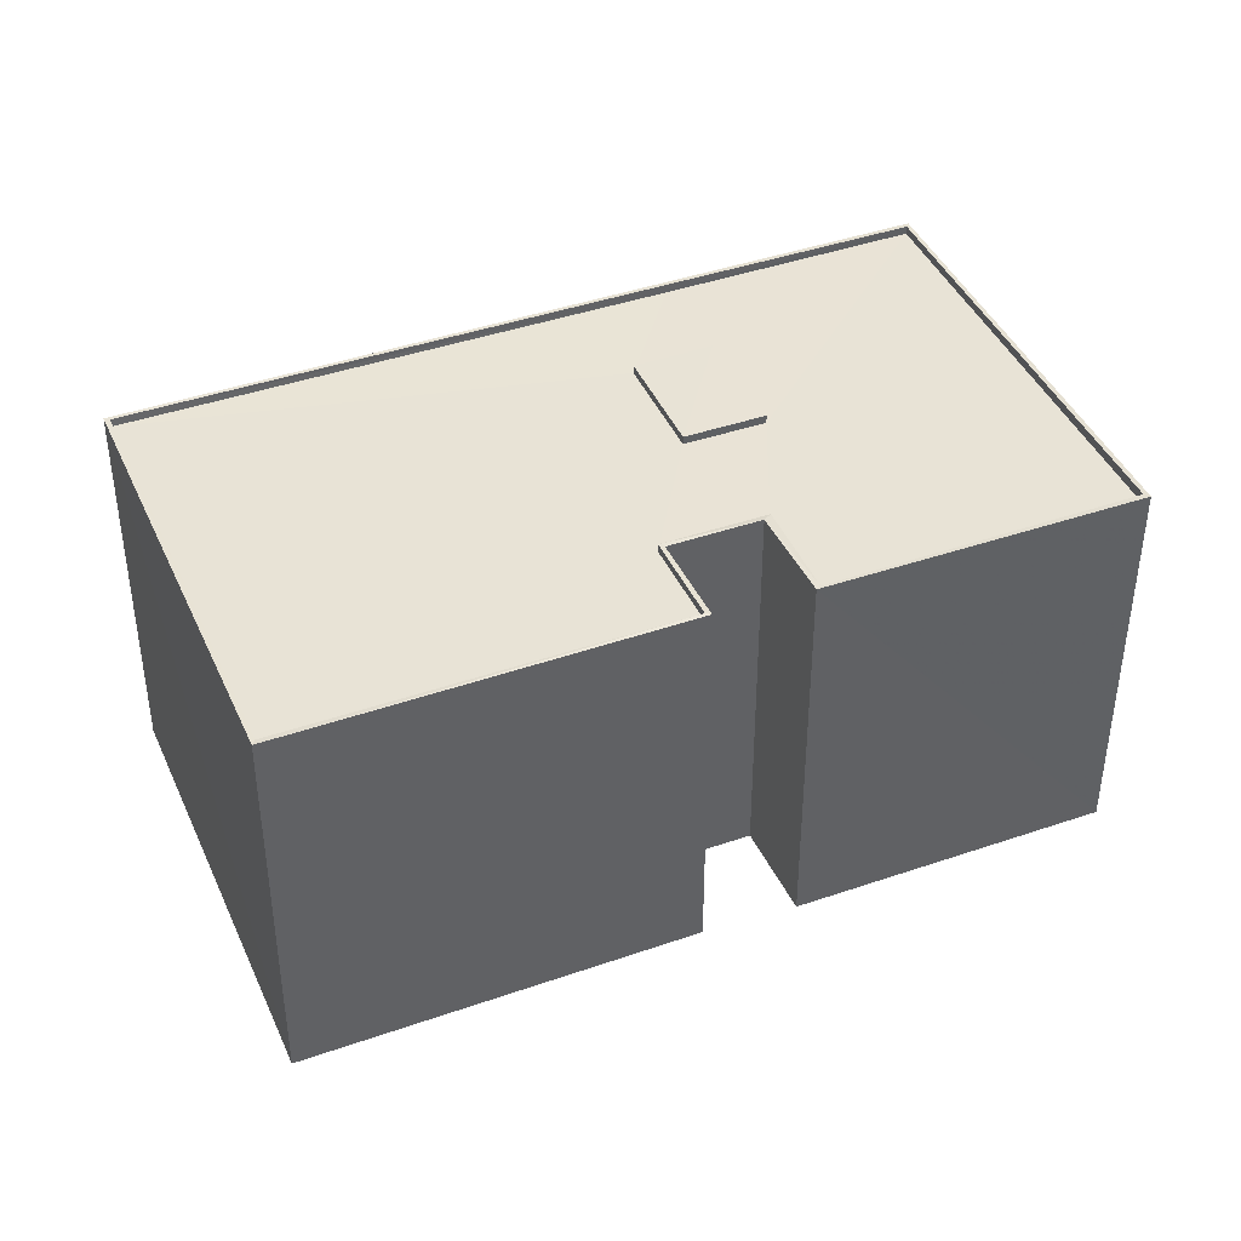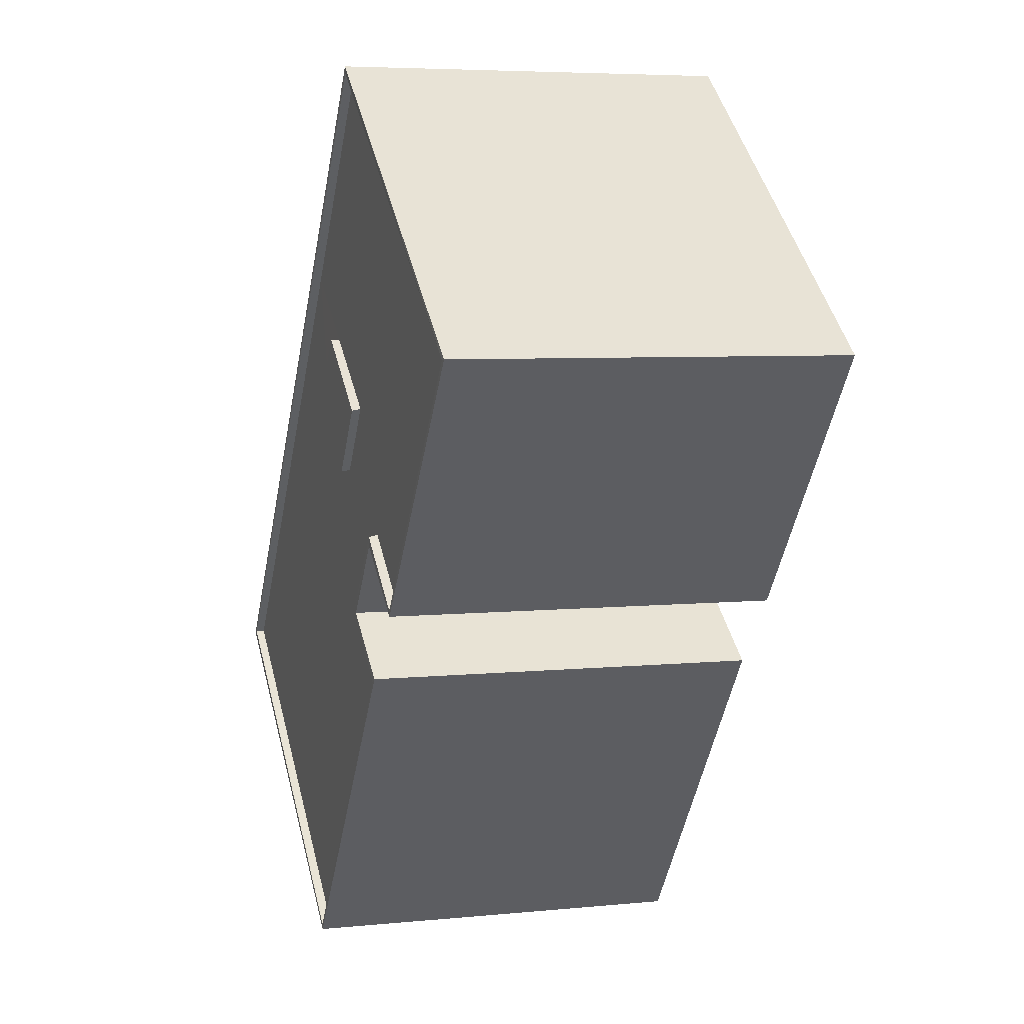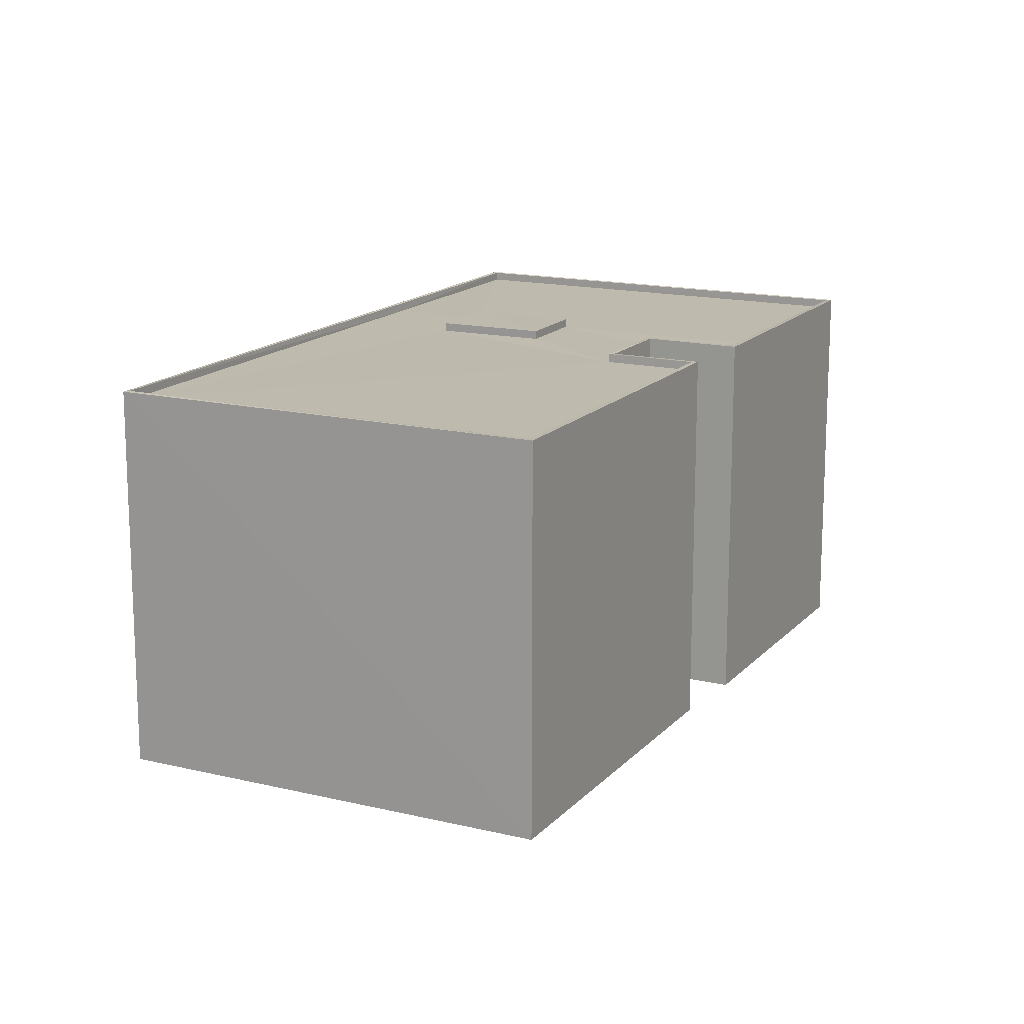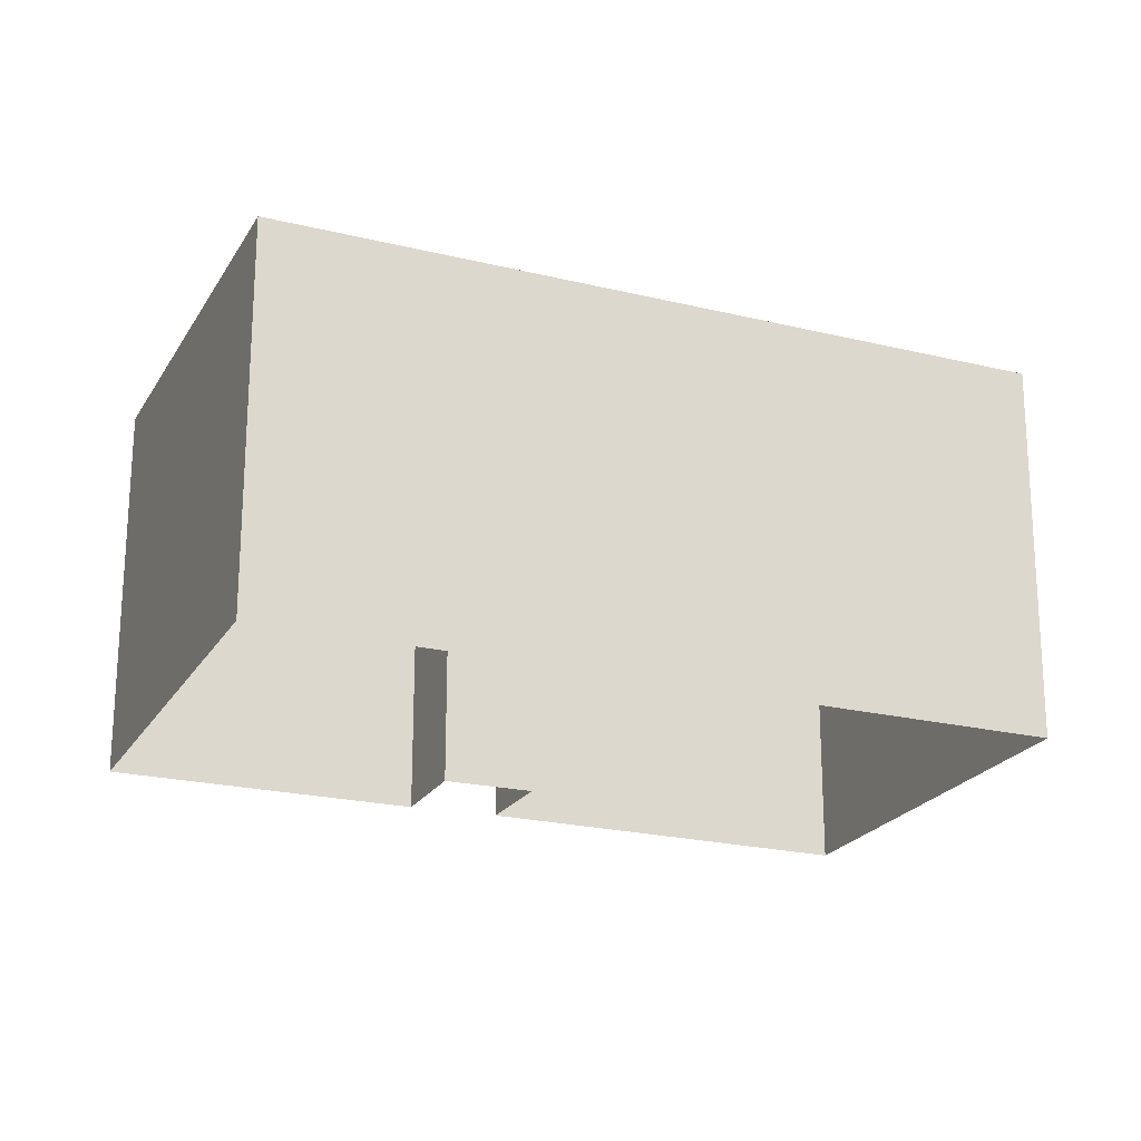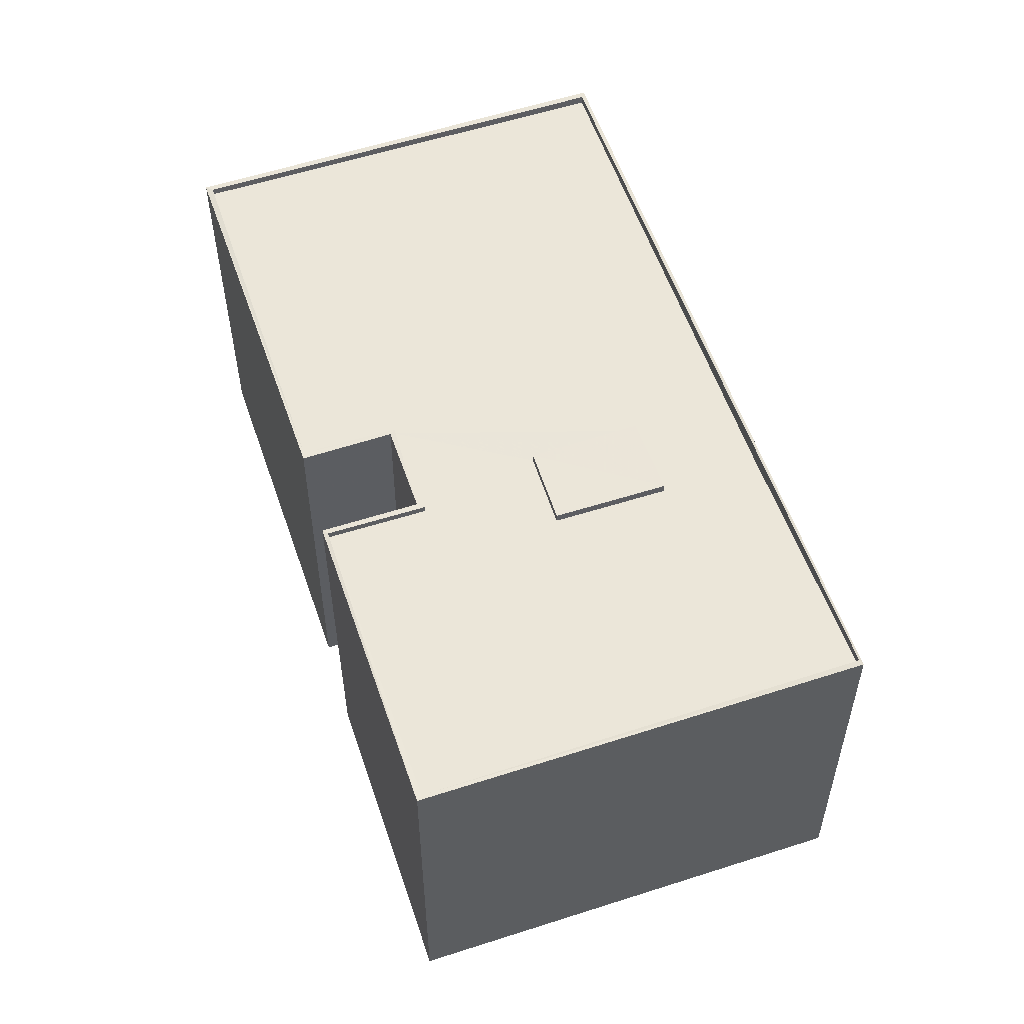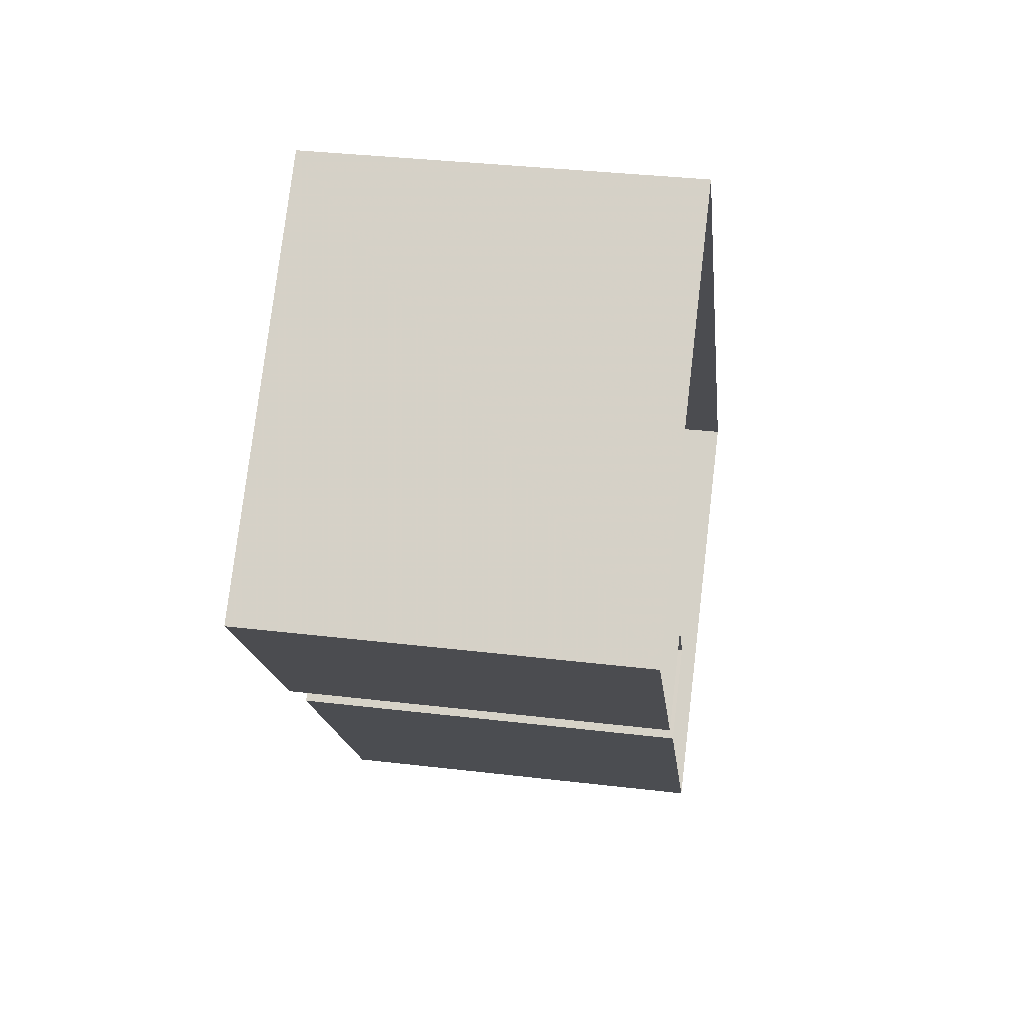
<metadata>
{"format":"obj","ext":"obj","renderer":"f3d","projection":"perspective","resolution":1024,"background":"white","views":[{"elev":41.8,"azim":29.7,"up":"+Z"},{"elev":5.6,"azim":72.7,"up":"+Y"},{"elev":15.5,"azim":-10.8,"up":"+Z"},{"elev":-22.0,"azim":-150.7,"up":"+Z"},{"elev":56.4,"azim":123.6,"up":"+Z"},{"elev":37.9,"azim":98.6,"up":"+Y"}]}
</metadata>
<code>
v 1.199e+05 7.87e+05 17.9
v 1.199e+05 7.87e+05 17.91
v 1.199e+05 7.87e+05 17.9
v 1.199e+05 7.87e+05 17.91
v 1.199e+05 7.87e+05 17.9
v 1.199e+05 7.87e+05 17.9
v 1.199e+05 7.87e+05 17.9
v 1.199e+05 7.87e+05 17.9
v 1.199e+05 7.87e+05 29.06
v 1.199e+05 7.87e+05 29.06
v 1.199e+05 7.87e+05 29.06
v 1.199e+05 7.87e+05 29.06
v 1.199e+05 7.87e+05 28.81
v 1.199e+05 7.87e+05 28.81
v 1.199e+05 7.87e+05 28.81
v 1.199e+05 7.87e+05 28.8
v 1.199e+05 7.87e+05 28.81
v 1.199e+05 7.87e+05 28.8
v 1.199e+05 7.87e+05 28.8
v 1.199e+05 7.87e+05 28.8
v 1.199e+05 7.87e+05 28.81
v 1.199e+05 7.87e+05 28.81
v 1.199e+05 7.87e+05 28.8
v 1.199e+05 7.87e+05 28.81
v 1.199e+05 7.87e+05 28.8
v 1.199e+05 7.87e+05 28.81
v 1.199e+05 7.87e+05 29.05
v 1.199e+05 7.87e+05 29.06
v 1.199e+05 7.87e+05 29.05
v 1.199e+05 7.87e+05 29.06
v 1.199e+05 7.87e+05 29.06
v 1.199e+05 7.87e+05 29.06
v 1.199e+05 7.87e+05 29.05
v 1.199e+05 7.87e+05 29.05
v 1.199e+05 7.87e+05 29.05
v 1.199e+05 7.87e+05 29.05
v 1.199e+05 7.87e+05 29.05
v 1.199e+05 7.87e+05 29.05
v 1.199e+05 7.87e+05 29.06
v 1.199e+05 7.87e+05 29.05
v 1.199e+05 7.87e+05 29.05
v 1.199e+05 7.87e+05 29.05
f 1 2 3
f 2 4 3
f 1 3 5
f 6 7 8
f 6 4 7
f 3 4 6
f 9 10 11
f 9 12 10
f 13 14 15
f 16 14 17
f 18 16 17
f 14 13 17
f 18 17 19
f 20 18 19
f 19 17 21
f 15 22 13
f 23 24 25
f 25 24 26
f 24 21 22
f 26 22 15
f 21 24 19
f 24 22 26
f 27 28 29
f 28 30 29
f 31 32 28
f 32 30 28
f 27 29 33
f 34 32 31
f 34 35 32
f 36 35 37
f 29 38 33
f 39 33 40
f 39 41 42
f 41 36 37
f 39 40 41
f 40 33 38
f 41 37 42
f 35 34 37
f 17 11 10
f 21 17 10
f 21 10 12
f 22 21 12
f 13 12 9
f 13 22 12
f 17 9 11
f 17 13 9
f 28 25 26
f 28 27 25
f 14 31 15
f 15 28 26
f 15 31 28
f 31 14 16
f 34 31 16
f 20 37 18
f 18 34 16
f 18 37 34
f 42 20 19
f 42 37 20
f 39 19 24
f 39 42 19
f 39 24 23
f 33 39 23
f 27 23 25
f 27 33 23
f 30 4 2
f 30 32 4
f 32 7 4
f 32 35 7
f 36 8 7
f 35 36 7
f 41 6 8
f 36 41 8
f 40 3 6
f 41 40 6
f 40 5 3
f 40 38 5
f 29 1 5
f 38 29 5
f 30 2 1
f 29 30 1

</code>
